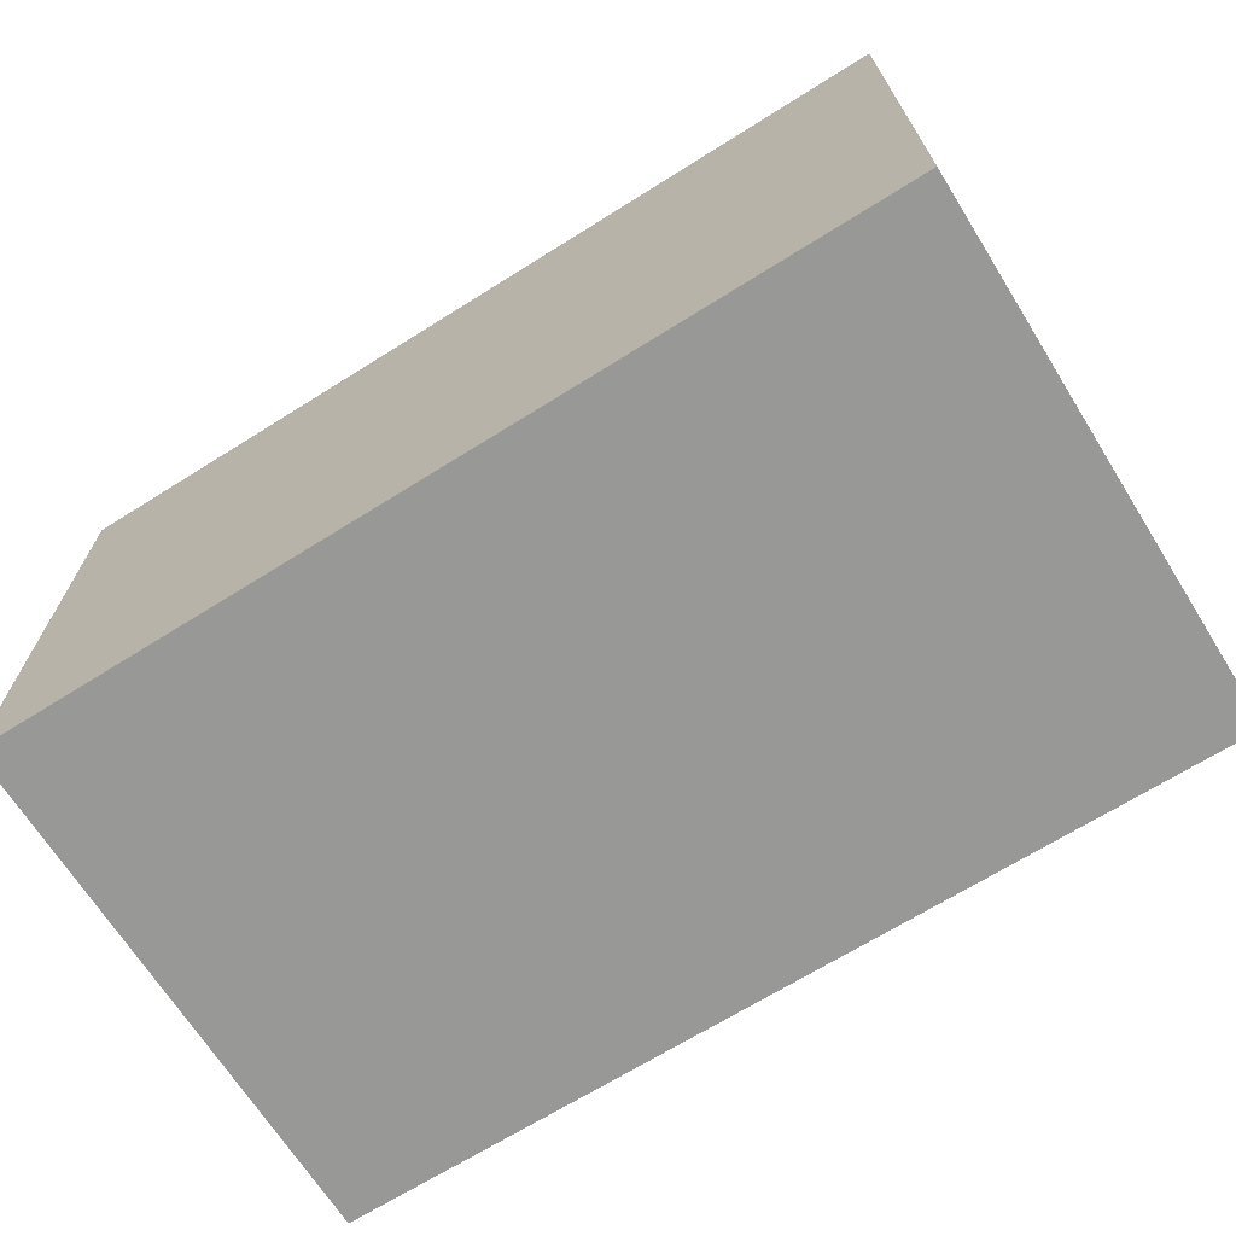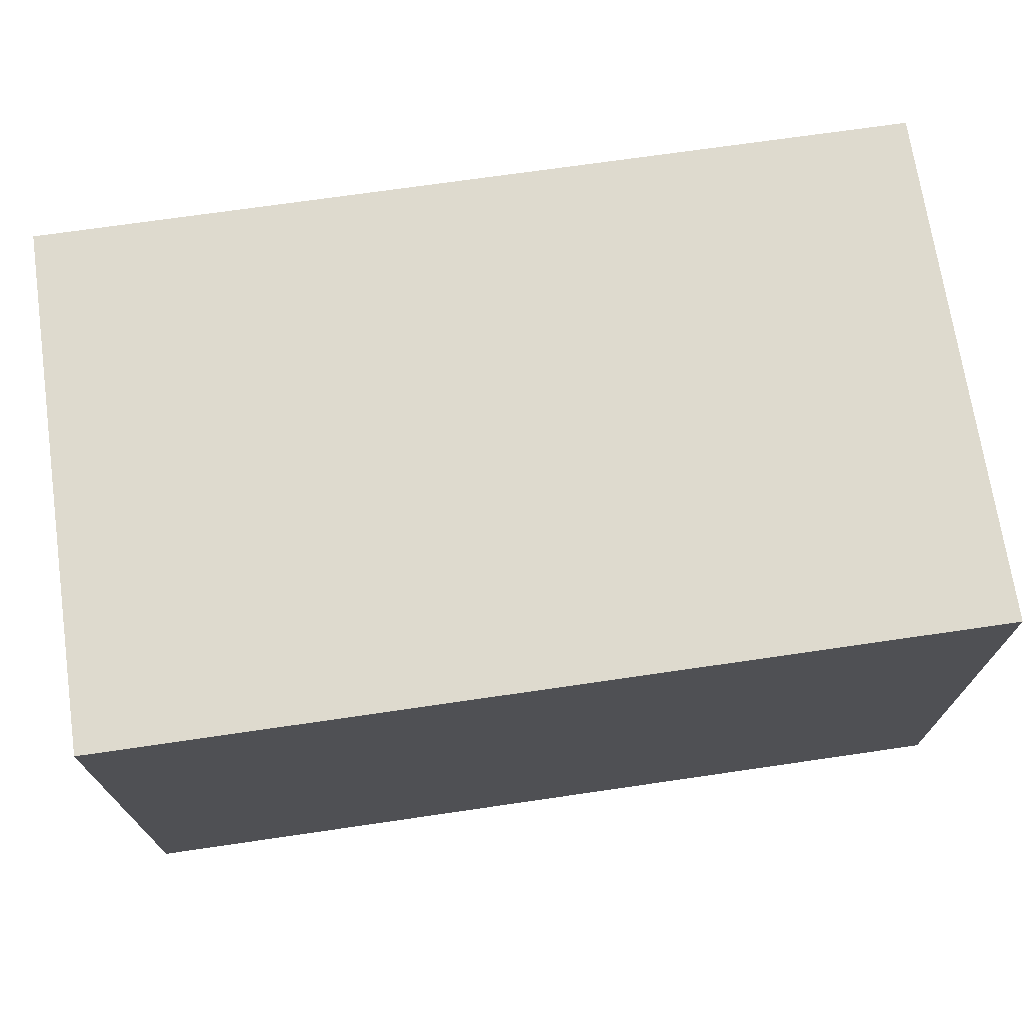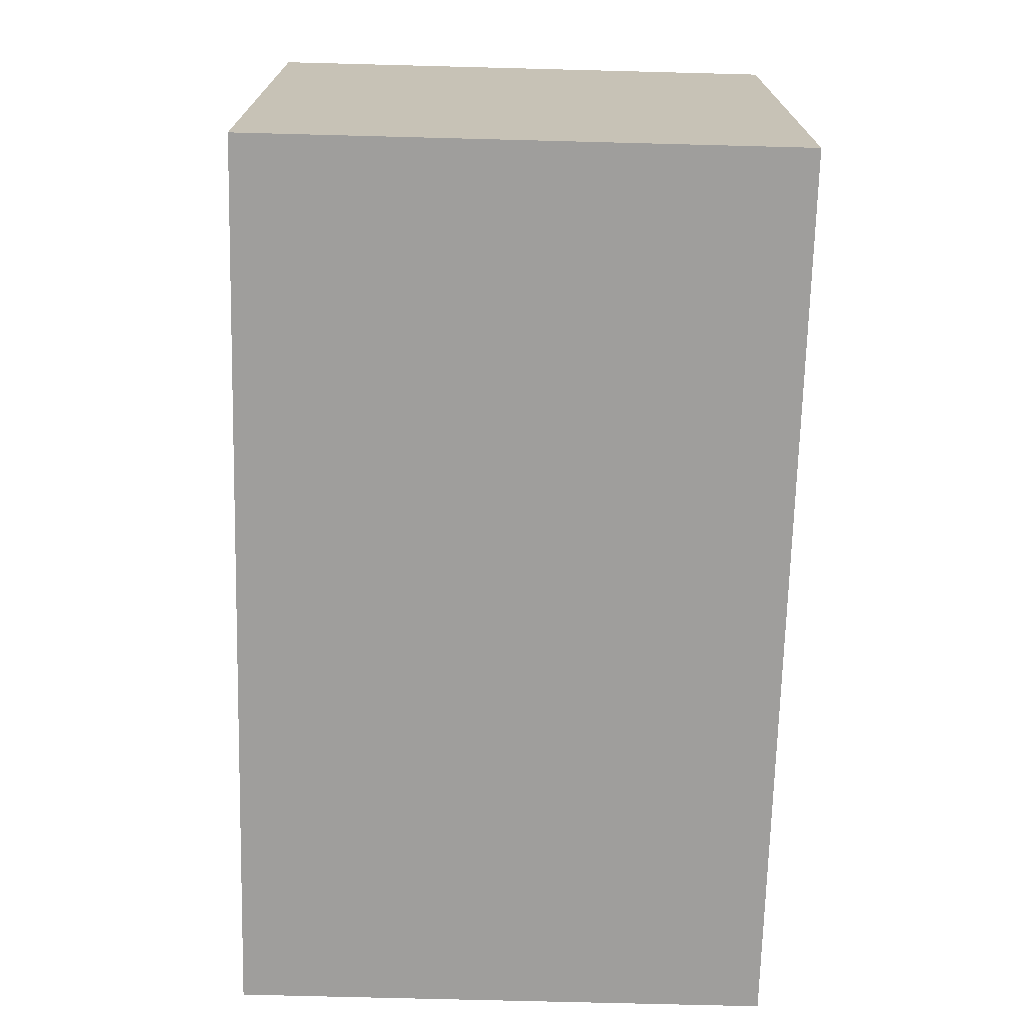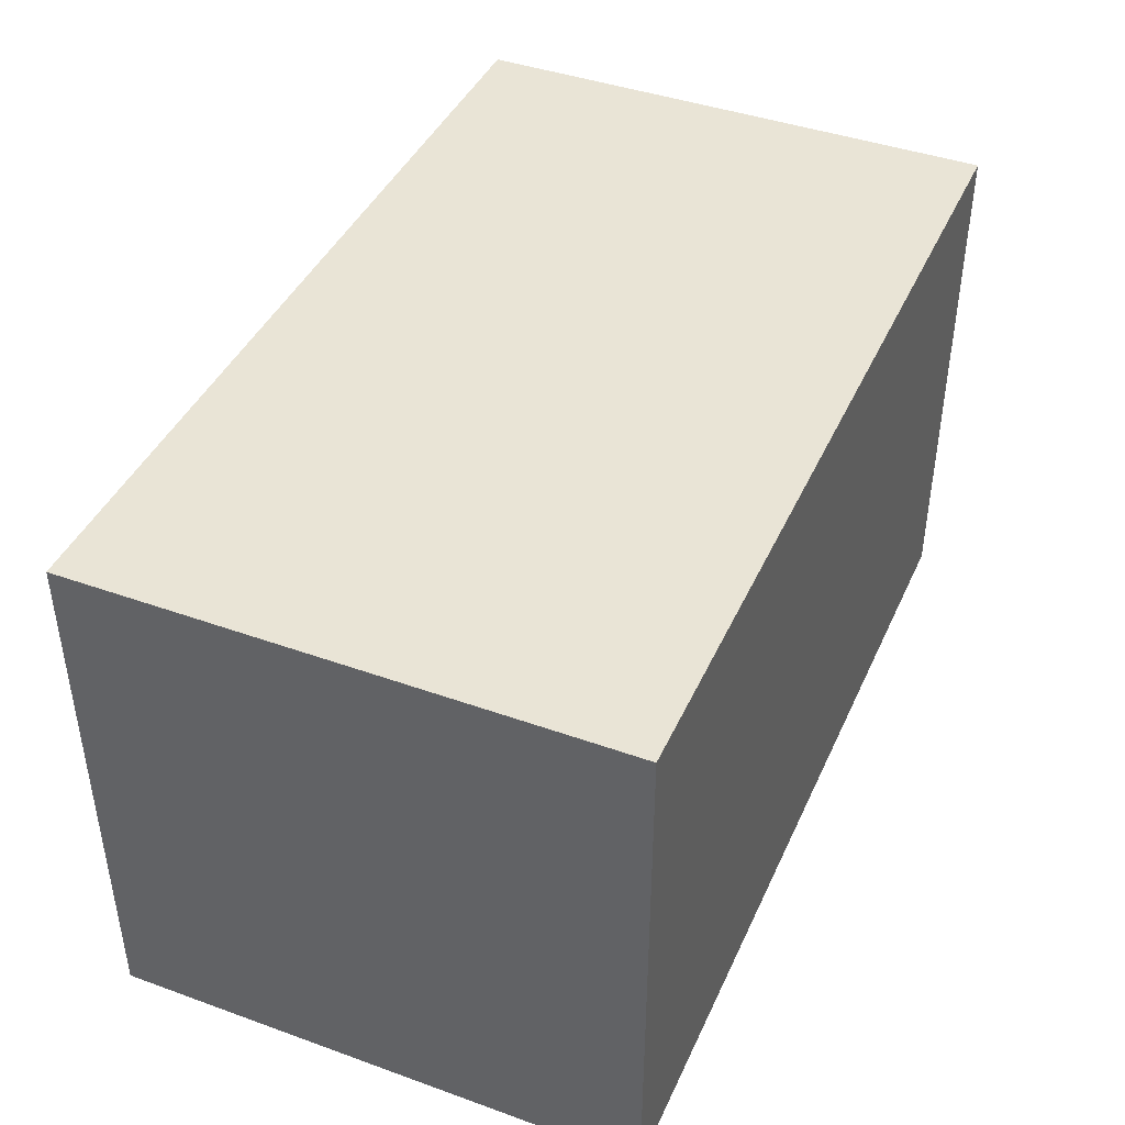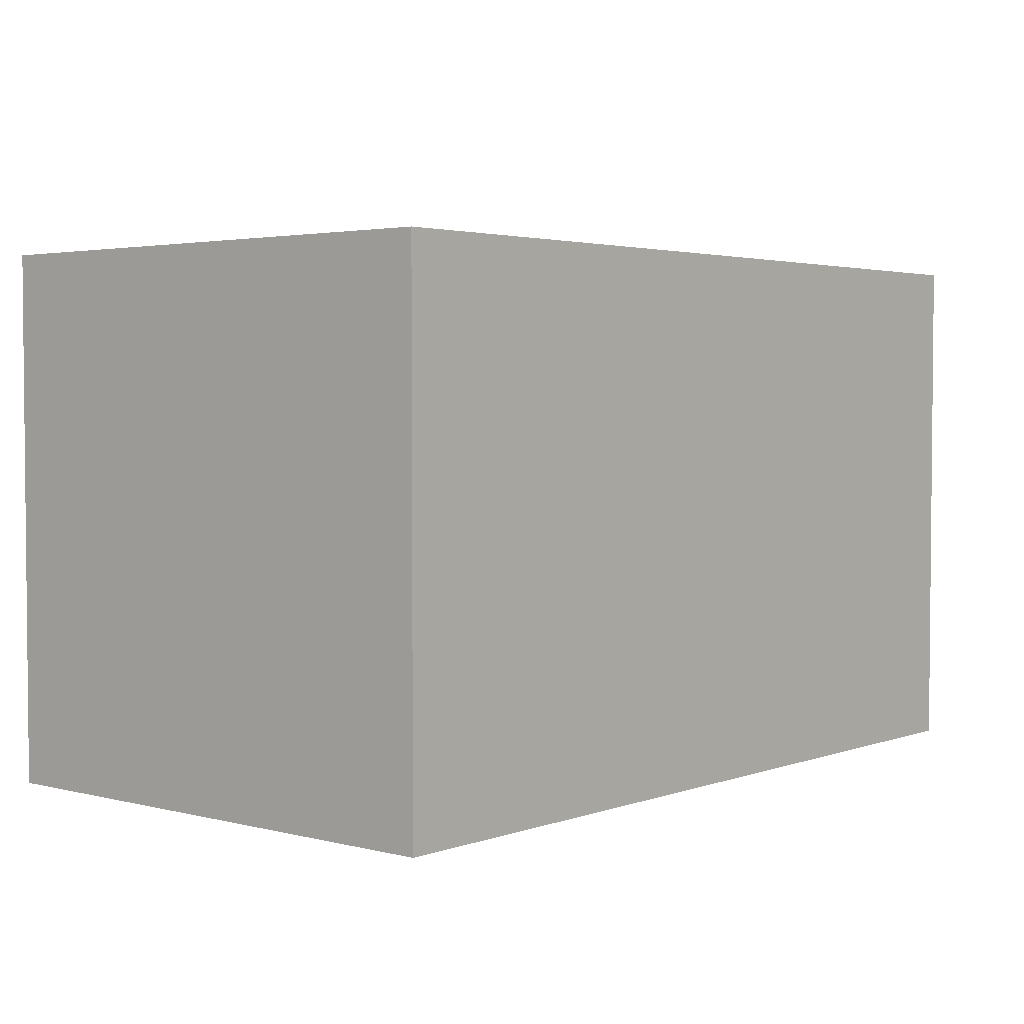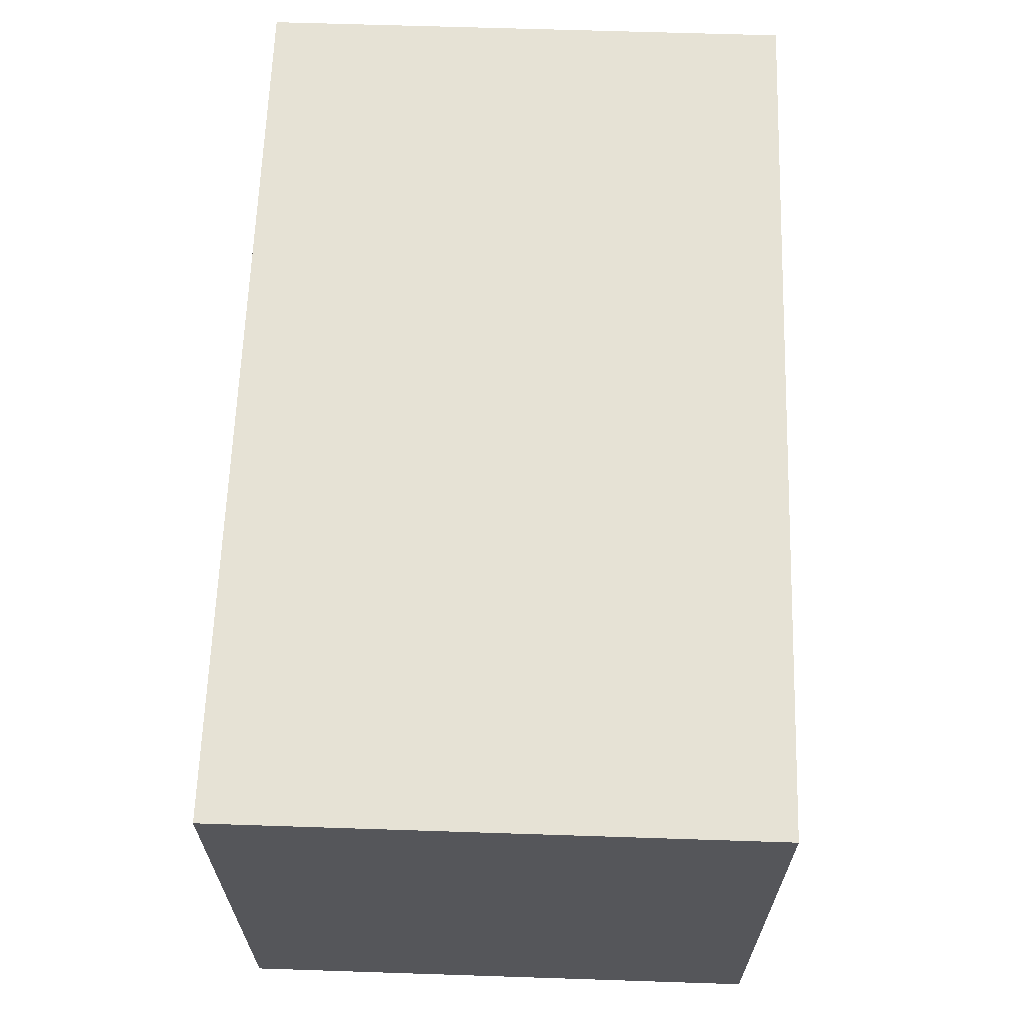
<metadata>
{"format":"obj","ext":"obj","renderer":"f3d","projection":"perspective","resolution":1024,"background":"white","views":[{"elev":-68.5,"azim":-147.9,"up":"+Y"},{"elev":71.1,"azim":171.7,"up":"+Y"},{"elev":-71.1,"azim":-91.5,"up":"+Z"},{"elev":42.4,"azim":-66.8,"up":"+Z"},{"elev":3.1,"azim":-49.7,"up":"+Y"},{"elev":64.0,"azim":-88.1,"up":"+Z"}]}
</metadata>
<code>
o E_Left_Arm
v -1 -0.6 -0.6
v -1 0.6 -0.6
v 1 -0.6 -0.6
v 1 0.6 -0.6
v -1 -0.6 0.6
v -1 0.6 0.6
v 1 -0.6 0.6
v 1 0.6 0.6
f 1 2 4 3
f 3 4 8 7
f 7 8 6 5
f 5 6 2 1
f 3 7 5 1
f 8 4 2 6

</code>
